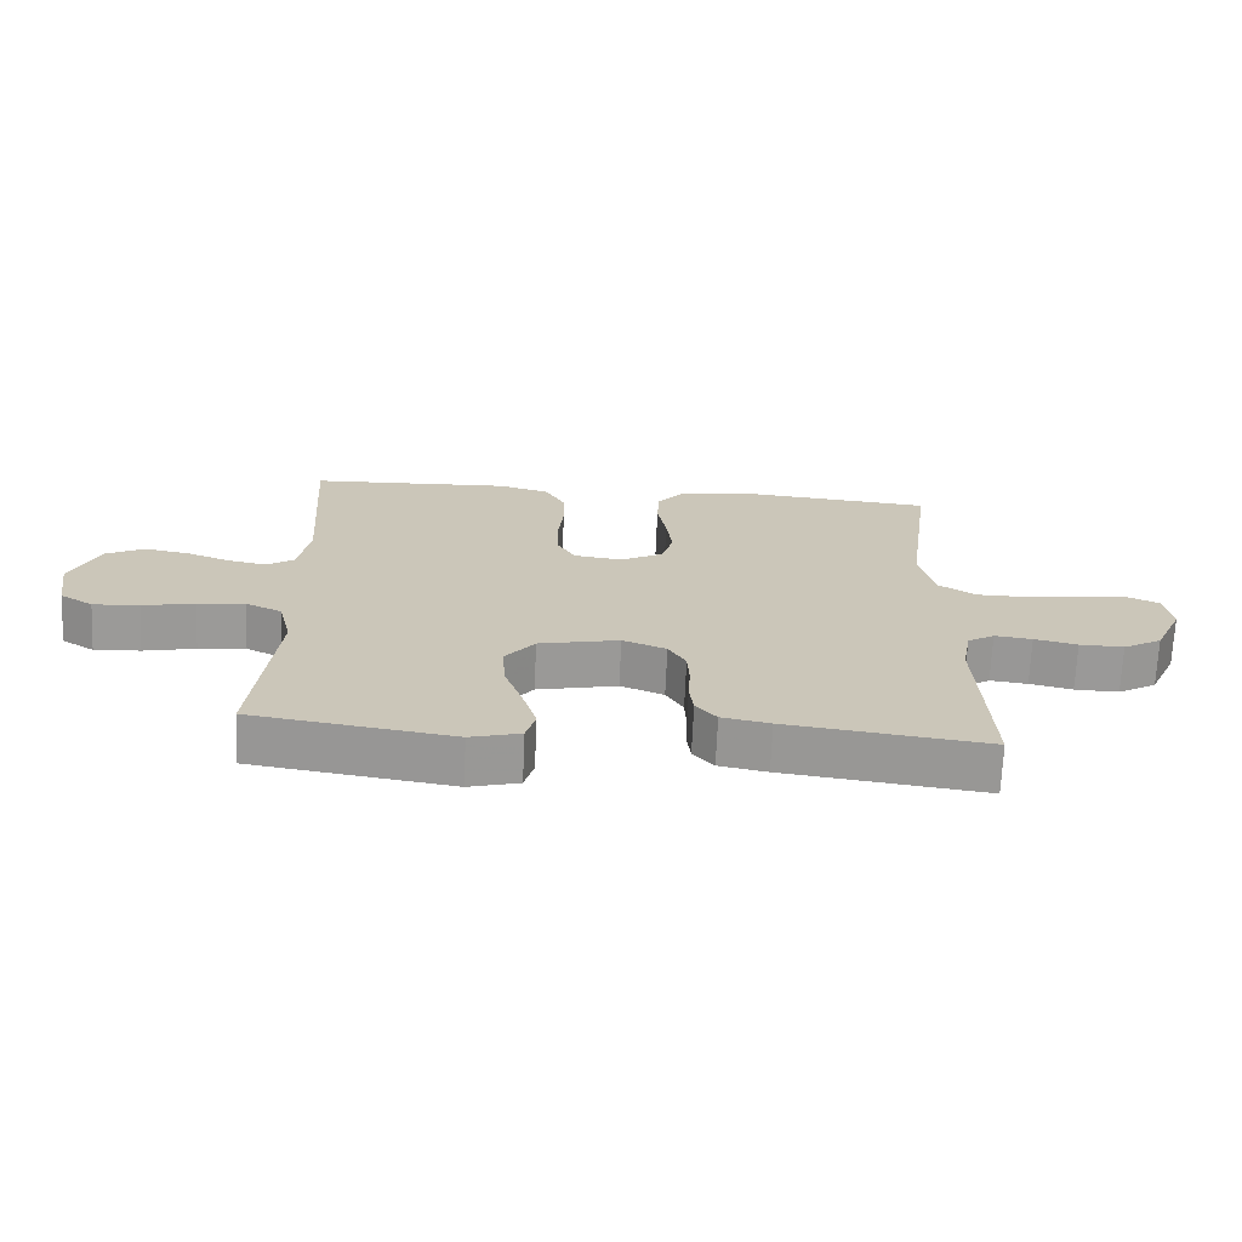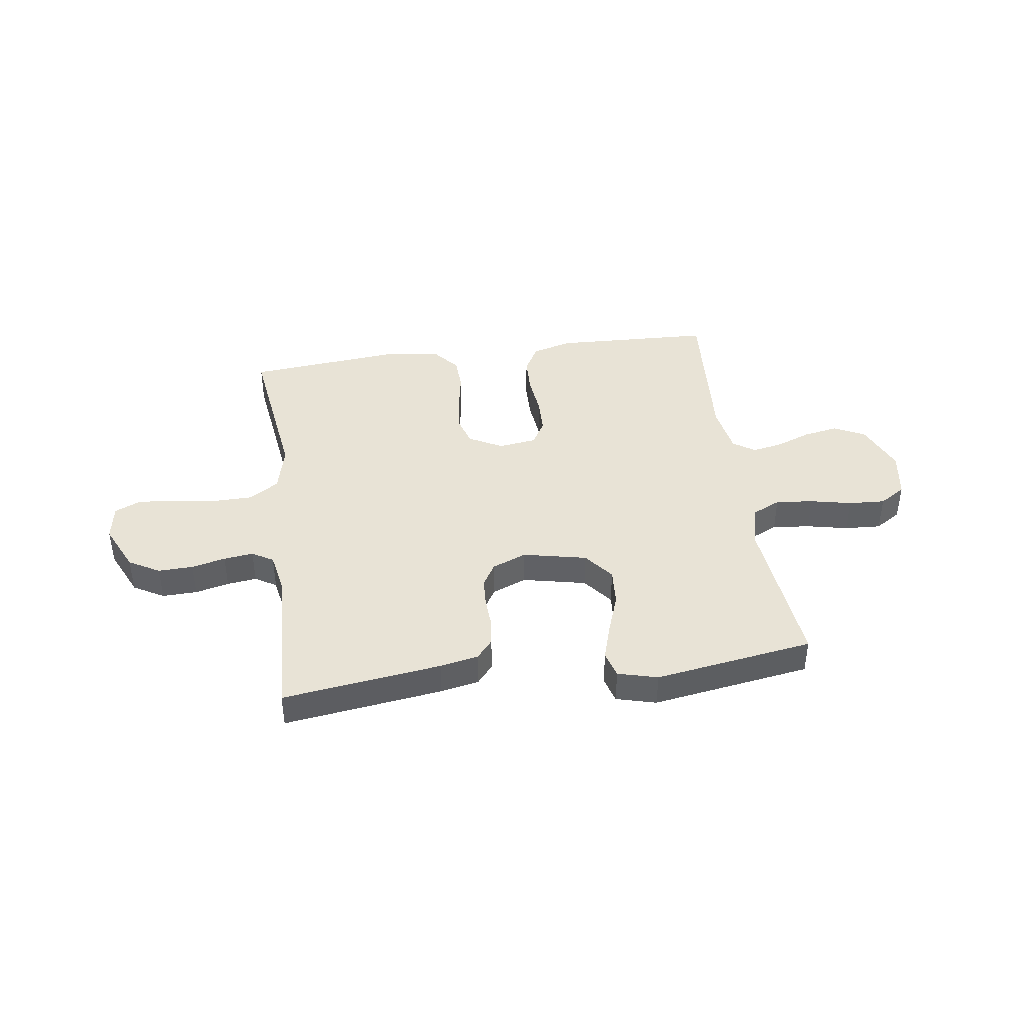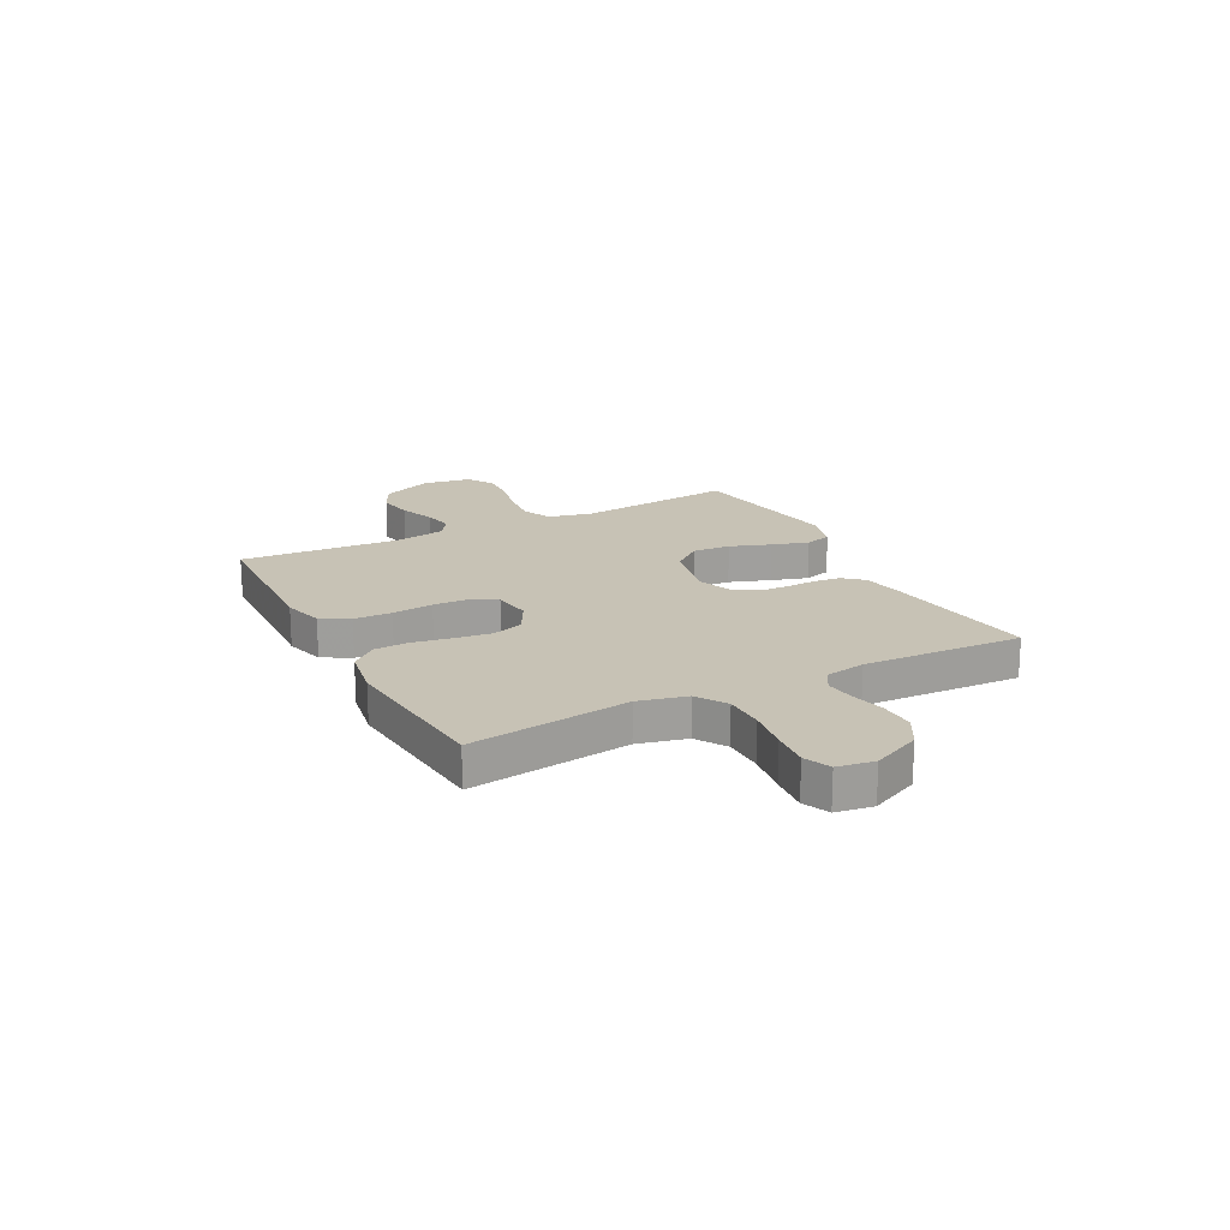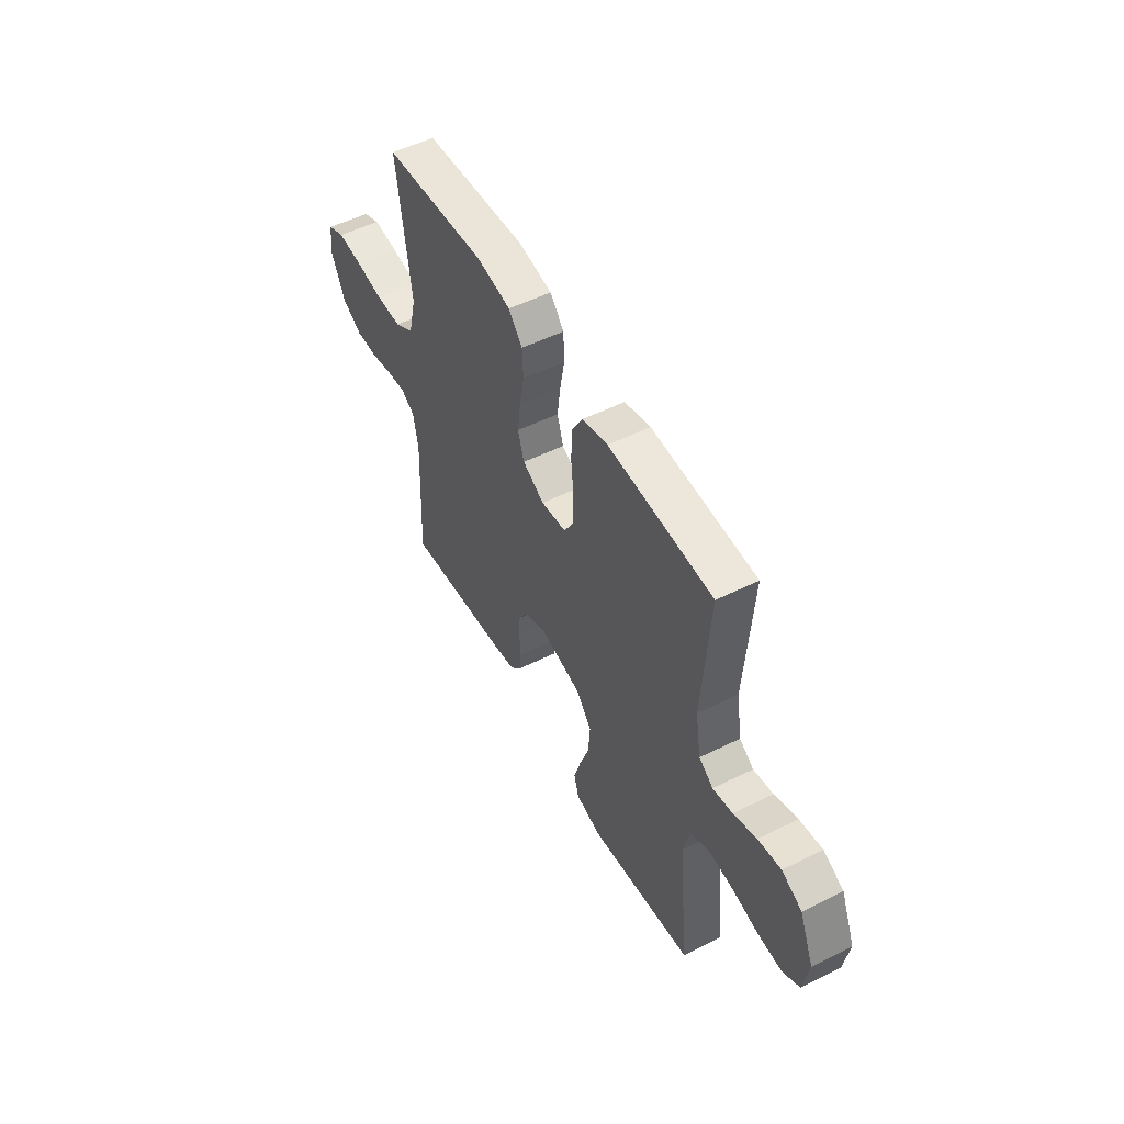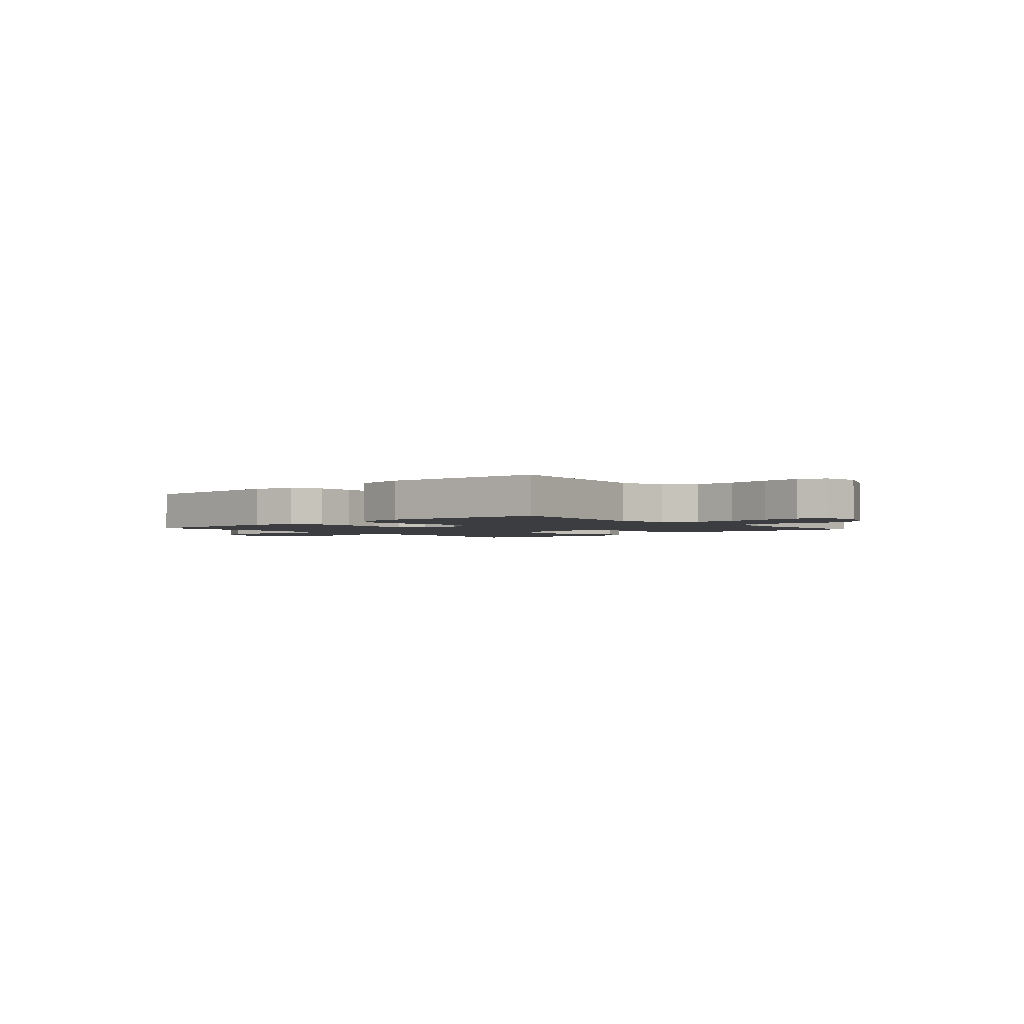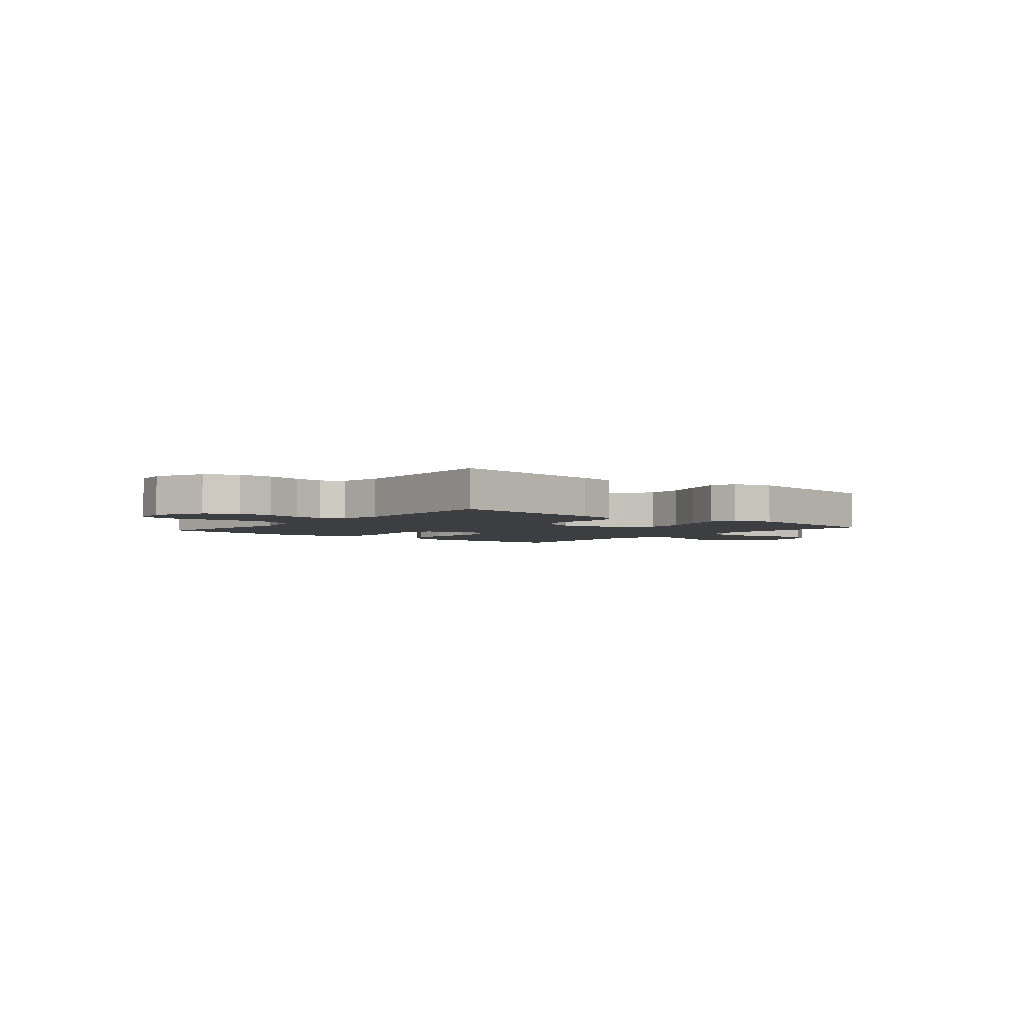
<metadata>
{"format":"obj","ext":"obj","renderer":"f3d","projection":"perspective","resolution":1024,"background":"white","views":[{"elev":-69.3,"azim":-2.5,"up":"+Z"},{"elev":41.7,"azim":172.0,"up":"+Y"},{"elev":19.0,"azim":62.5,"up":"+Y"},{"elev":52.3,"azim":-118.2,"up":"+Z"},{"elev":-2.3,"azim":41.8,"up":"+Y"},{"elev":-3.3,"azim":140.4,"up":"+Y"}]}
</metadata>
<code>
v -0.5 0.07 0.5
v -0.2 0.07 0.512
v -0.125 0.07 0.491
v -0.095 0.07 0.438
v -0.093 0.07 0.367
v -0.101 0.07 0.29
v -0.099 0.07 0.222
v -0.072 0.07 0.176
v 0 0.07 0.166
v 0.063 0.07 0.2
v 0.081 0.07 0.258
v 0.072 0.07 0.328
v 0.059 0.07 0.4
v 0.062 0.07 0.464
v 0.102 0.07 0.511
v 0.2 0.07 0.528
v 0.5 0.07 0.5
v 0.46 0.07 0.2
v 0.482 0.07 0.109
v 0.538 0.07 0.073
v 0.613 0.07 0.072
v 0.694 0.07 0.084
v 0.766 0.07 0.091
v 0.815 0.07 0.069
v 0.826 0.07 0
v 0.784 0.07 -0.091
v 0.726 0.07 -0.124
v 0.66 0.07 -0.122
v 0.596 0.07 -0.107
v 0.54 0.07 -0.1
v 0.5 0.07 -0.124
v 0.486 0.07 -0.2
v 0.5 0.07 -0.5
v 0.2 0.07 -0.46
v 0.128 0.07 -0.446
v 0.097 0.07 -0.41
v 0.091 0.07 -0.36
v 0.094 0.07 -0.304
v 0.091 0.07 -0.249
v 0.065 0.07 -0.205
v 0 0.07 -0.179
v -0.12 0.07 -0.205
v -0.164 0.07 -0.26
v -0.159 0.07 -0.331
v -0.132 0.07 -0.407
v -0.111 0.07 -0.476
v -0.125 0.07 -0.526
v -0.2 0.07 -0.546
v -0.5 0.07 -0.5
v -0.469 0.07 -0.2
v -0.489 0.07 -0.119
v -0.542 0.07 -0.094
v -0.613 0.07 -0.101
v -0.691 0.07 -0.118
v -0.76 0.07 -0.122
v -0.809 0.07 -0.091
v -0.824 0.07 0
v -0.783 0.07 0.096
v -0.725 0.07 0.125
v -0.659 0.07 0.113
v -0.593 0.07 0.088
v -0.536 0.07 0.077
v -0.495 0.07 0.105
v -0.479 0.07 0.2
v -0.5 0 0.5
v -0.2 0 0.512
v -0.125 0 0.491
v -0.095 0 0.438
v -0.093 0 0.367
v -0.101 0 0.29
v -0.099 0 0.222
v -0.072 0 0.176
v 0 0 0.166
v 0.063 0 0.2
v 0.081 0 0.258
v 0.072 0 0.328
v 0.059 0 0.4
v 0.062 0 0.464
v 0.102 0 0.511
v 0.2 0 0.528
v 0.5 0 0.5
v 0.46 0 0.2
v 0.482 0 0.109
v 0.538 0 0.073
v 0.613 0 0.072
v 0.694 0 0.084
v 0.766 0 0.091
v 0.815 0 0.069
v 0.826 0 0
v 0.784 0 -0.091
v 0.726 0 -0.124
v 0.66 0 -0.122
v 0.596 0 -0.107
v 0.54 0 -0.1
v 0.5 0 -0.124
v 0.486 0 -0.2
v 0.5 0 -0.5
v 0.2 0 -0.46
v 0.128 0 -0.446
v 0.097 0 -0.41
v 0.091 0 -0.36
v 0.094 0 -0.304
v 0.091 0 -0.249
v 0.065 0 -0.205
v 0 0 -0.179
v -0.12 0 -0.205
v -0.164 0 -0.26
v -0.159 0 -0.331
v -0.132 0 -0.407
v -0.111 0 -0.476
v -0.125 0 -0.526
v -0.2 0 -0.546
v -0.5 0 -0.5
v -0.469 0 -0.2
v -0.489 0 -0.119
v -0.542 0 -0.094
v -0.613 0 -0.101
v -0.691 0 -0.118
v -0.76 0 -0.122
v -0.809 0 -0.091
v -0.824 0 0
v -0.783 0 0.096
v -0.725 0 0.125
v -0.659 0 0.113
v -0.593 0 0.088
v -0.536 0 0.077
v -0.495 0 0.105
v -0.479 0 0.2
f 58 59 60 61
f 58 61 62
f 57 58 62
f 56 57 62
f 53 54 55 56
f 52 53 56 62
f 51 52 62 63
f 47 48 49 50
f 44 45 46 47
f 44 47 50 51
f 35 36 37 38
f 35 38 39
f 32 33 34 35
f 31 32 35 39
f 30 31 39 40
f 26 27 28 29
f 26 29 30
f 25 26 30
f 21 22 23 24
f 20 21 24 25
f 15 16 17 18
f 15 18 19
f 12 13 14 15
f 11 12 15 19
f 10 11 19 20
f 3 4 5 6
f 3 6 7
f 64 1 2 3
f 64 3 7
f 63 64 7 8
f 43 44 51 63
f 42 43 63 8
f 41 42 8 9
f 20 25 30 40
f 20 40 41
f 9 10 20 41
f 125 124 123 122
f 126 125 122
f 126 122 121
f 126 121 120
f 120 119 118 117
f 126 120 117 116
f 127 126 116 115
f 114 113 112 111
f 111 110 109 108
f 115 114 111 108
f 102 101 100 99
f 103 102 99
f 99 98 97 96
f 103 99 96 95
f 104 103 95 94
f 93 92 91 90
f 94 93 90
f 94 90 89
f 88 87 86 85
f 89 88 85 84
f 82 81 80 79
f 83 82 79
f 79 78 77 76
f 83 79 76 75
f 84 83 75 74
f 70 69 68 67
f 71 70 67
f 67 66 65 128
f 71 67 128
f 72 71 128 127
f 127 115 108 107
f 72 127 107 106
f 73 72 106 105
f 104 94 89 84
f 105 104 84
f 105 84 74 73
f 1 65 66 2
f 2 66 67 3
f 3 67 68 4
f 4 68 69 5
f 5 69 70 6
f 6 70 71 7
f 7 71 72 8
f 8 72 73 9
f 9 73 74 10
f 10 74 75 11
f 11 75 76 12
f 12 76 77 13
f 13 77 78 14
f 14 78 79 15
f 15 79 80 16
f 16 80 81 17
f 17 81 82 18
f 18 82 83 19
f 19 83 84 20
f 20 84 85 21
f 21 85 86 22
f 22 86 87 23
f 23 87 88 24
f 24 88 89 25
f 25 89 90 26
f 26 90 91 27
f 27 91 92 28
f 28 92 93 29
f 29 93 94 30
f 30 94 95 31
f 31 95 96 32
f 32 96 97 33
f 33 97 98 34
f 34 98 99 35
f 35 99 100 36
f 36 100 101 37
f 37 101 102 38
f 38 102 103 39
f 39 103 104 40
f 40 104 105 41
f 41 105 106 42
f 42 106 107 43
f 43 107 108 44
f 44 108 109 45
f 45 109 110 46
f 46 110 111 47
f 47 111 112 48
f 48 112 113 49
f 49 113 114 50
f 50 114 115 51
f 51 115 116 52
f 52 116 117 53
f 53 117 118 54
f 54 118 119 55
f 55 119 120 56
f 56 120 121 57
f 57 121 122 58
f 58 122 123 59
f 59 123 124 60
f 60 124 125 61
f 61 125 126 62
f 62 126 127 63
f 63 127 128 64
f 64 128 65 1

</code>
